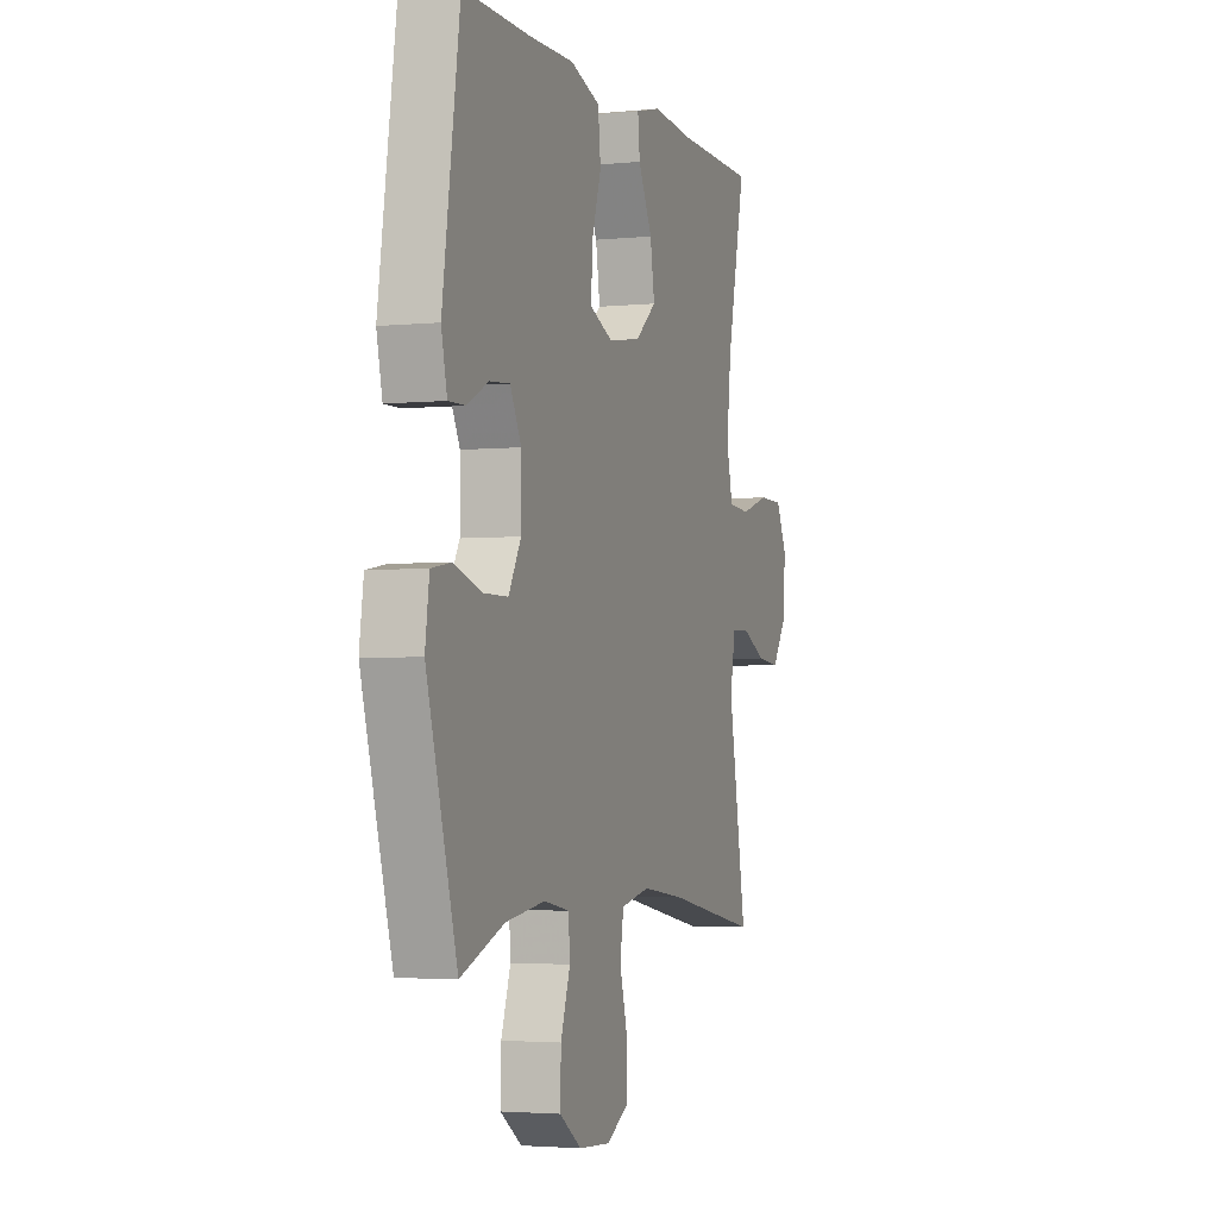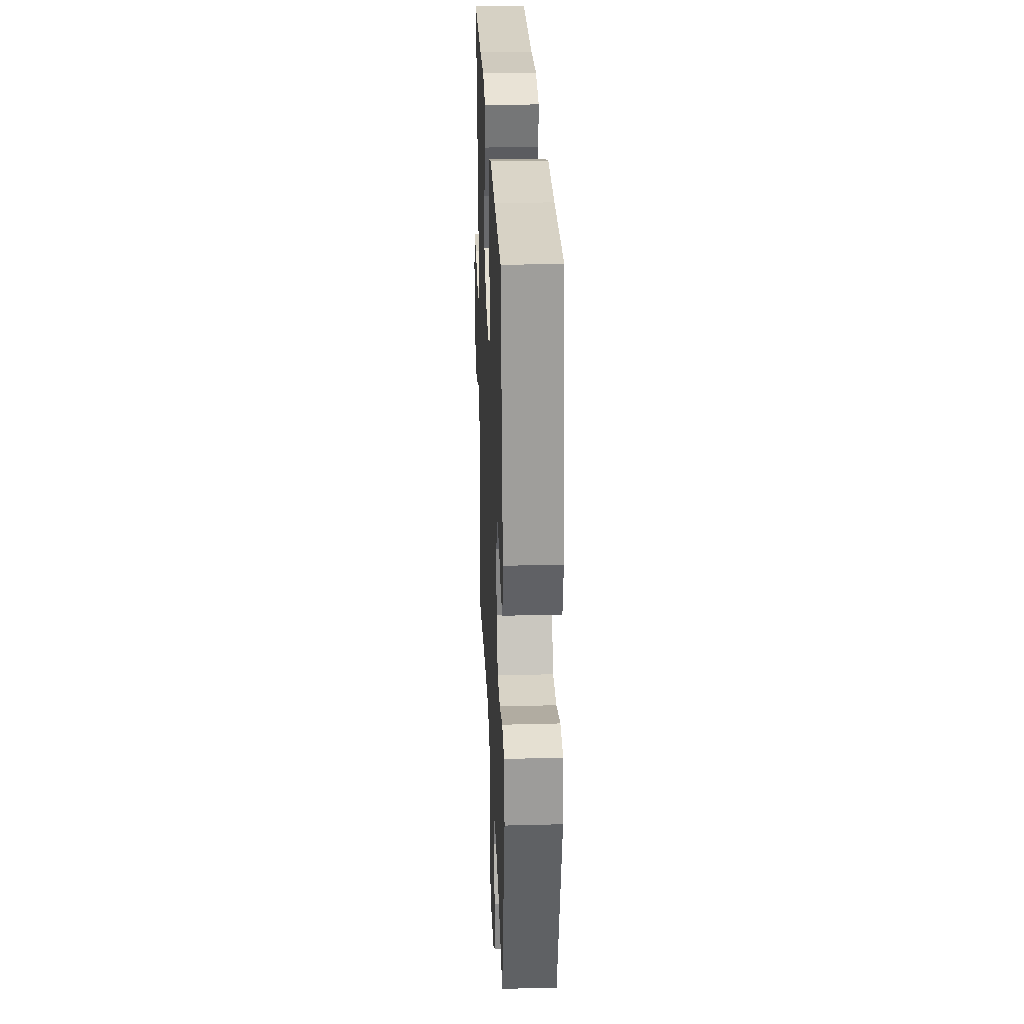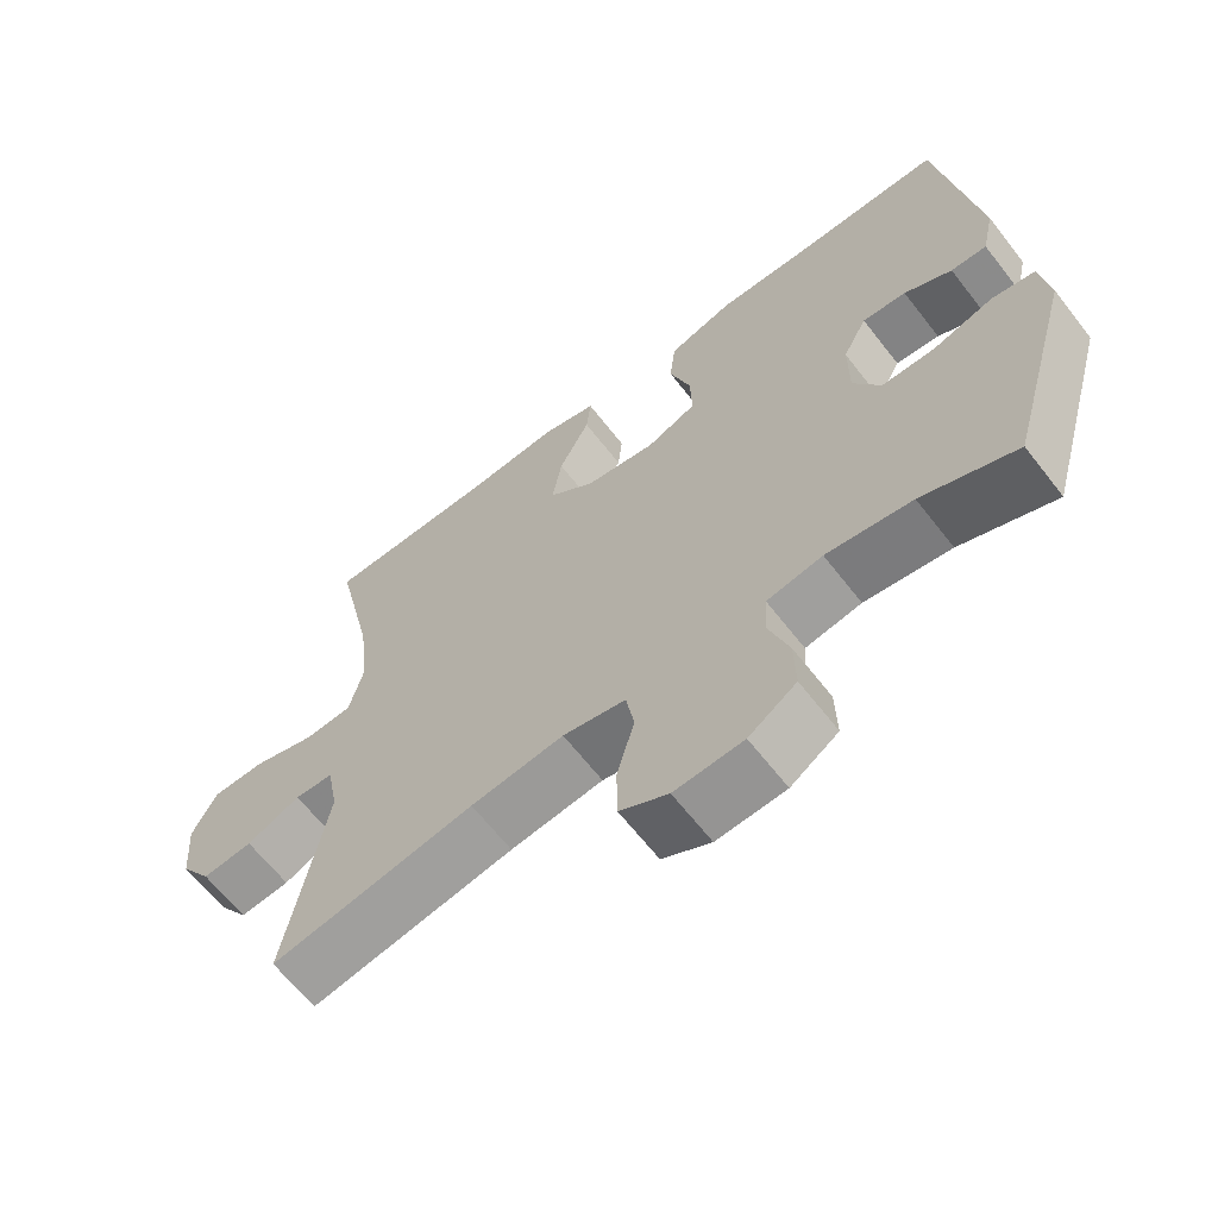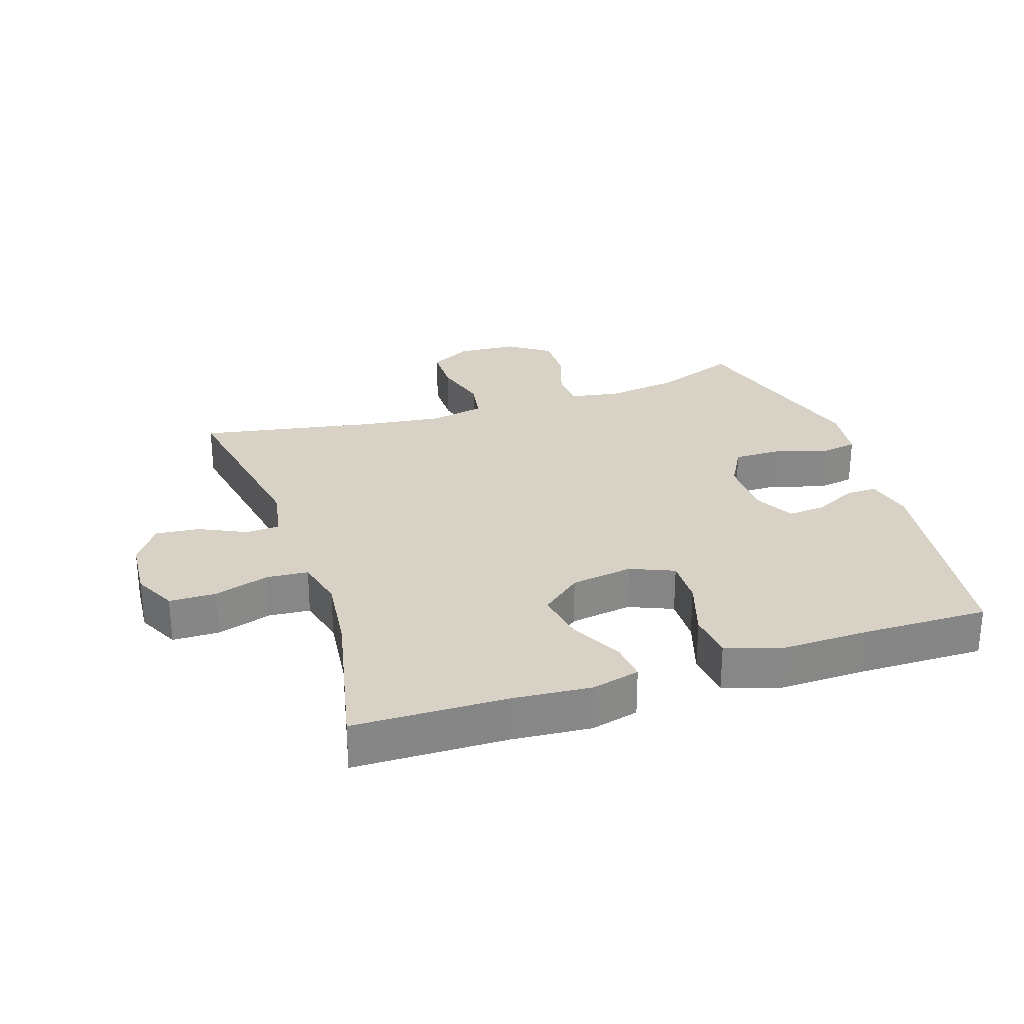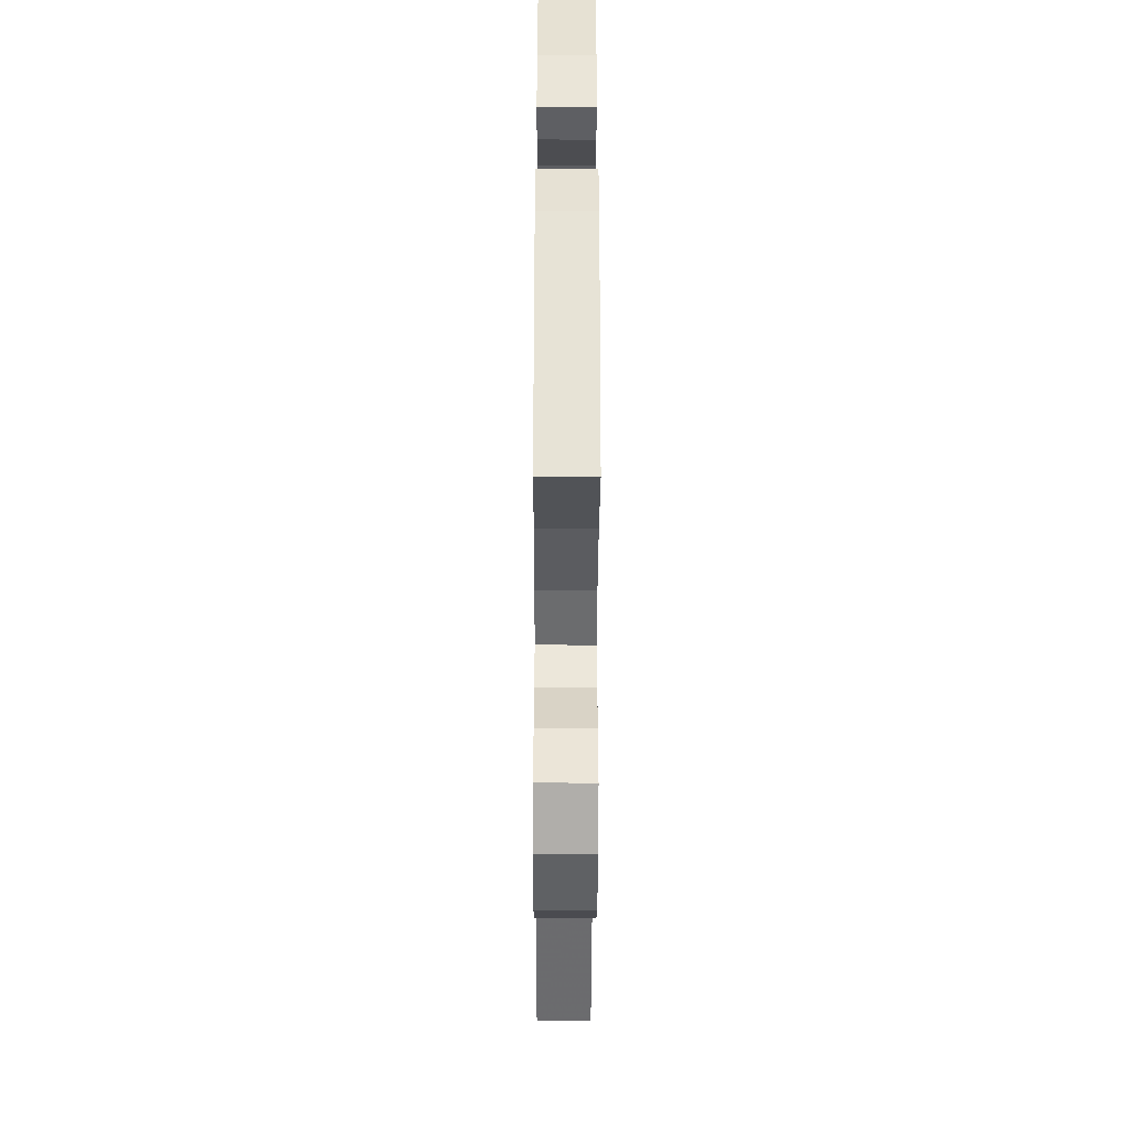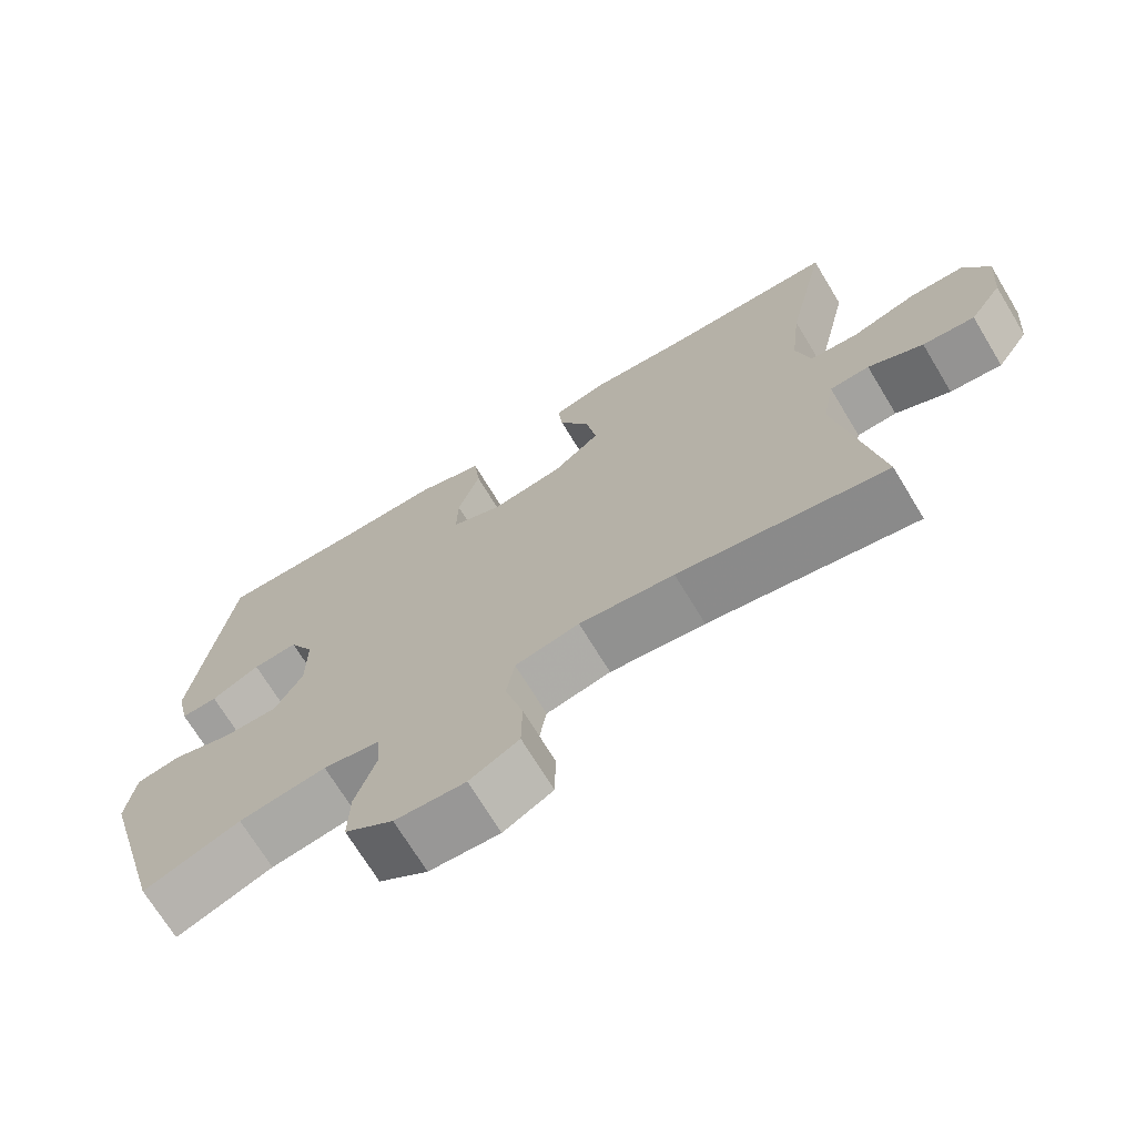
<metadata>
{"format":"obj","ext":"obj","renderer":"f3d","projection":"perspective","resolution":1024,"background":"white","views":[{"elev":-3.1,"azim":109.1,"up":"+Z"},{"elev":27.8,"azim":87.7,"up":"+Z"},{"elev":-64.6,"azim":37.9,"up":"+Z"},{"elev":27.6,"azim":-18.3,"up":"+Y"},{"elev":-43.1,"azim":89.8,"up":"+Z"},{"elev":-70.6,"azim":-148.8,"up":"+Z"}]}
</metadata>
<code>
v -0.5 0.07 -0.5
v -0.446 0.07 -0.194
v -0.462 0.07 -0.11
v -0.515 0.07 -0.107
v -0.588 0.07 -0.142
v -0.657 0.07 -0.149
v -0.7 0.07 -0.086
v -0.708 0.07 0.01
v -0.675 0.07 0.077
v -0.602 0.07 0.078
v -0.516 0.07 0.051
v -0.451 0.07 0.056
v -0.432 0.07 0.135
v -0.446 0.07 0.256
v -0.5 0.07 0.5
v -0.263 0.07 0.504
v -0.139 0.07 0.514
v -0.064 0.07 0.495
v -0.07 0.07 0.435
v -0.112 0.07 0.352
v -0.125 0.07 0.272
v -0.062 0.07 0.22
v 0.035 0.07 0.205
v 0.103 0.07 0.234
v 0.101 0.07 0.308
v 0.072 0.07 0.399
v 0.08 0.07 0.472
v 0.169 0.07 0.501
v 0.304 0.07 0.498
v 0.5 0.07 0.5
v 0.551 0.07 0.151
v 0.534 0.07 0.075
v 0.485 0.07 0.076
v 0.42 0.07 0.109
v 0.36 0.07 0.114
v 0.327 0.07 0.05
v 0.327 0.07 -0.045
v 0.364 0.07 -0.111
v 0.437 0.07 -0.111
v 0.519 0.07 -0.085
v 0.578 0.07 -0.095
v 0.59 0.07 -0.182
v 0.5 0.07 -0.5
v 0.371 0.07 -0.45
v 0.254 0.07 -0.433
v 0.178 0.07 -0.447
v 0.174 0.07 -0.506
v 0.202 0.07 -0.589
v 0.204 0.07 -0.666
v 0.139 0.07 -0.711
v 0.045 0.07 -0.717
v -0.021 0.07 -0.681
v -0.022 0.07 -0.604
v 0.002 0.07 -0.516
v -0.009 0.07 -0.451
v -0.095 0.07 -0.433
v -0.222 0.07 -0.449
v -0.5 0 -0.5
v -0.446 0 -0.194
v -0.462 0 -0.11
v -0.515 0 -0.107
v -0.588 0 -0.142
v -0.657 0 -0.149
v -0.7 0 -0.086
v -0.708 0 0.01
v -0.675 0 0.077
v -0.602 0 0.078
v -0.516 0 0.051
v -0.451 0 0.056
v -0.432 0 0.135
v -0.446 0 0.256
v -0.5 0 0.5
v -0.263 0 0.504
v -0.139 0 0.514
v -0.064 0 0.495
v -0.07 0 0.435
v -0.112 0 0.352
v -0.125 0 0.272
v -0.062 0 0.22
v 0.035 0 0.205
v 0.103 0 0.234
v 0.101 0 0.308
v 0.072 0 0.399
v 0.08 0 0.472
v 0.169 0 0.501
v 0.304 0 0.498
v 0.5 0 0.5
v 0.551 0 0.151
v 0.534 0 0.075
v 0.485 0 0.076
v 0.42 0 0.109
v 0.36 0 0.114
v 0.327 0 0.05
v 0.327 0 -0.045
v 0.364 0 -0.111
v 0.437 0 -0.111
v 0.519 0 -0.085
v 0.578 0 -0.095
v 0.59 0 -0.182
v 0.5 0 -0.5
v 0.371 0 -0.45
v 0.254 0 -0.433
v 0.178 0 -0.447
v 0.174 0 -0.506
v 0.202 0 -0.589
v 0.204 0 -0.666
v 0.139 0 -0.711
v 0.045 0 -0.717
v -0.021 0 -0.681
v -0.022 0 -0.604
v 0.002 0 -0.516
v -0.009 0 -0.451
v -0.095 0 -0.433
v -0.222 0 -0.449
f 51 52 53 54
f 51 54 55
f 50 51 55
f 47 48 49 50
f 46 47 50 55
f 45 46 55 56
f 41 42 43 44
f 39 40 41 44
f 38 39 44 45
f 37 38 45 56
f 31 32 33 34
f 29 30 31 34
f 29 34 35
f 28 29 35 36
f 25 26 27 28
f 24 25 28 36
f 17 18 19 20
f 16 17 20 21
f 14 15 16 21
f 13 14 21 22
f 8 9 10 11
f 8 11 12
f 7 8 12
f 4 5 6 7
f 3 4 7 12
f 2 3 12 13
f 57 1 2
f 23 24 36 37
f 23 37 56 57
f 22 23 57
f 2 13 22 57
f 111 110 109 108
f 112 111 108
f 112 108 107
f 107 106 105 104
f 112 107 104 103
f 113 112 103 102
f 101 100 99 98
f 101 98 97 96
f 102 101 96 95
f 113 102 95 94
f 91 90 89 88
f 91 88 87 86
f 92 91 86
f 93 92 86 85
f 85 84 83 82
f 93 85 82 81
f 77 76 75 74
f 78 77 74 73
f 78 73 72 71
f 79 78 71 70
f 68 67 66 65
f 69 68 65
f 69 65 64
f 64 63 62 61
f 69 64 61 60
f 70 69 60 59
f 59 58 114
f 94 93 81 80
f 114 113 94 80
f 114 80 79
f 114 79 70 59
f 1 58 59 2
f 2 59 60 3
f 3 60 61 4
f 4 61 62 5
f 5 62 63 6
f 6 63 64 7
f 7 64 65 8
f 8 65 66 9
f 9 66 67 10
f 10 67 68 11
f 11 68 69 12
f 12 69 70 13
f 13 70 71 14
f 14 71 72 15
f 15 72 73 16
f 16 73 74 17
f 17 74 75 18
f 18 75 76 19
f 19 76 77 20
f 20 77 78 21
f 21 78 79 22
f 22 79 80 23
f 23 80 81 24
f 24 81 82 25
f 25 82 83 26
f 26 83 84 27
f 27 84 85 28
f 28 85 86 29
f 29 86 87 30
f 30 87 88 31
f 31 88 89 32
f 32 89 90 33
f 33 90 91 34
f 34 91 92 35
f 35 92 93 36
f 36 93 94 37
f 37 94 95 38
f 38 95 96 39
f 39 96 97 40
f 40 97 98 41
f 41 98 99 42
f 42 99 100 43
f 43 100 101 44
f 44 101 102 45
f 45 102 103 46
f 46 103 104 47
f 47 104 105 48
f 48 105 106 49
f 49 106 107 50
f 50 107 108 51
f 51 108 109 52
f 52 109 110 53
f 53 110 111 54
f 54 111 112 55
f 55 112 113 56
f 56 113 114 57
f 57 114 58 1

</code>
